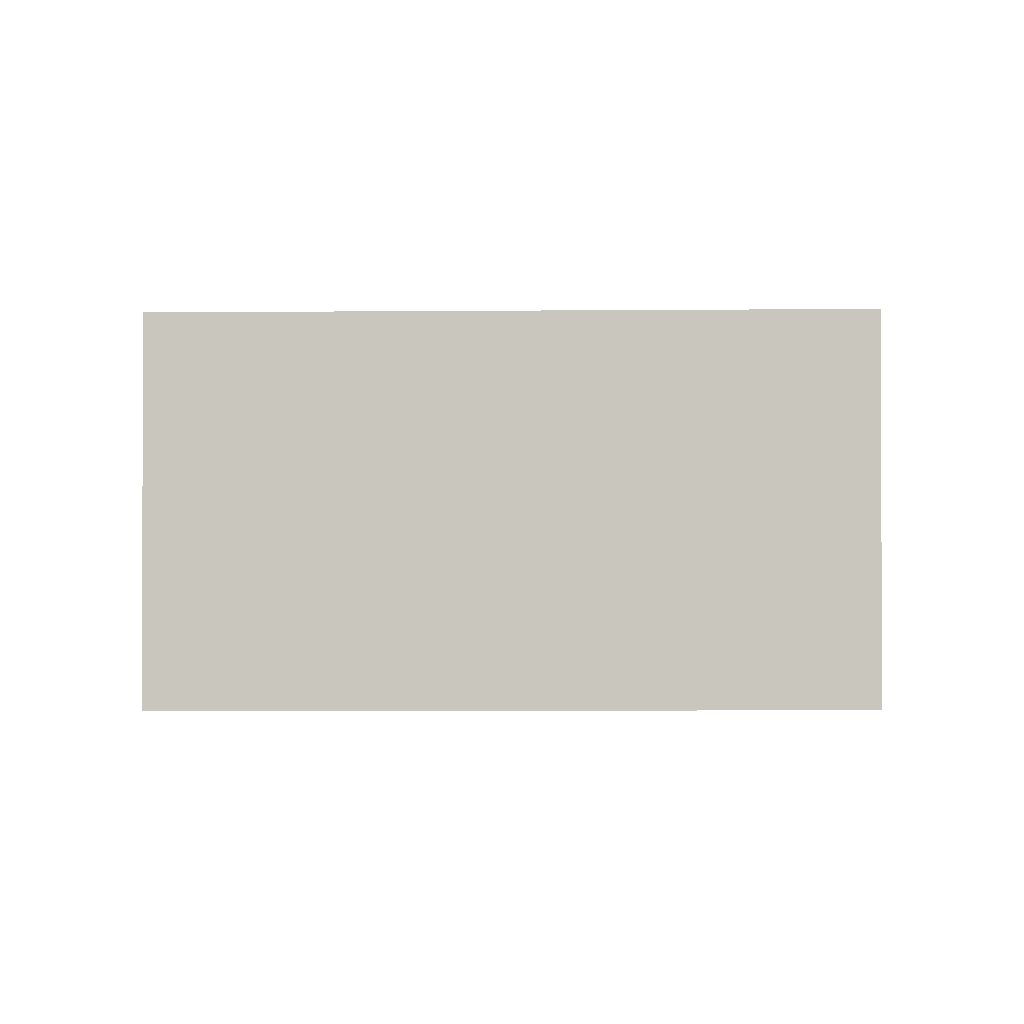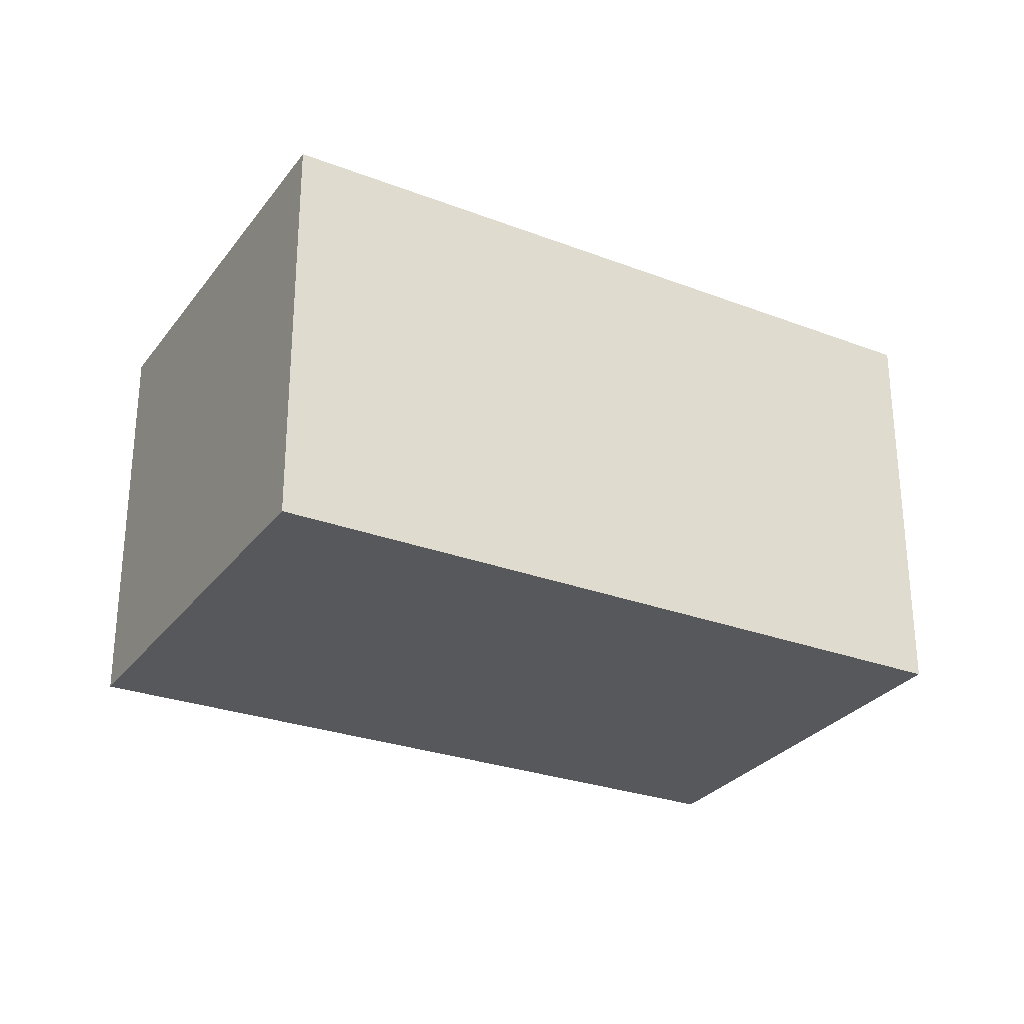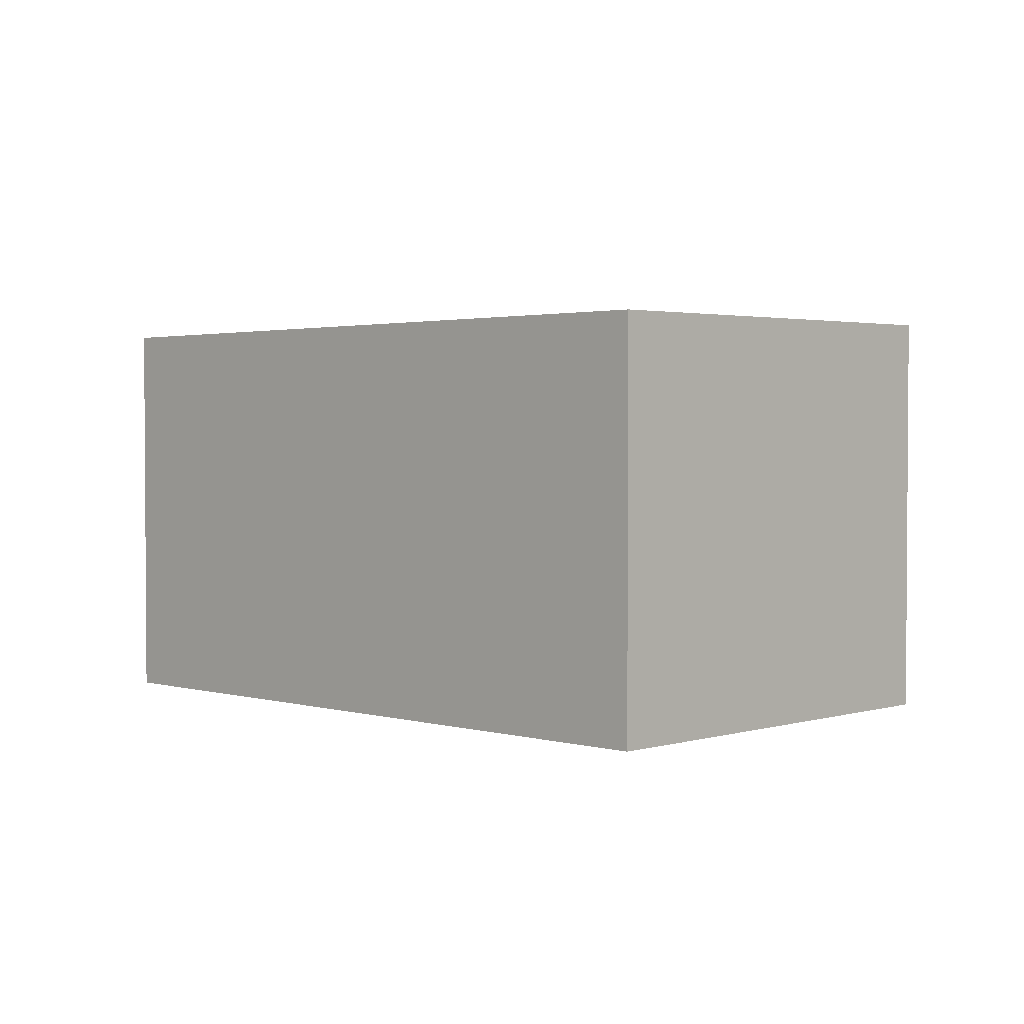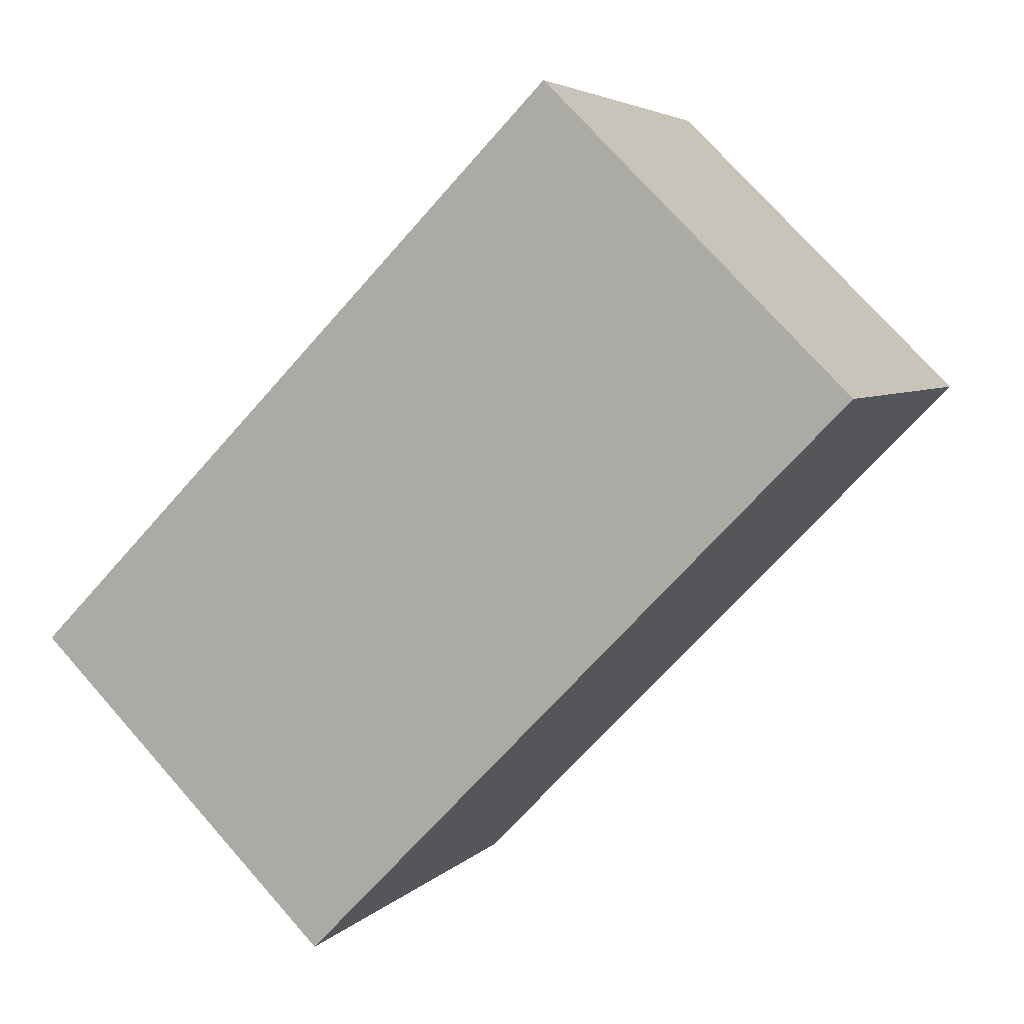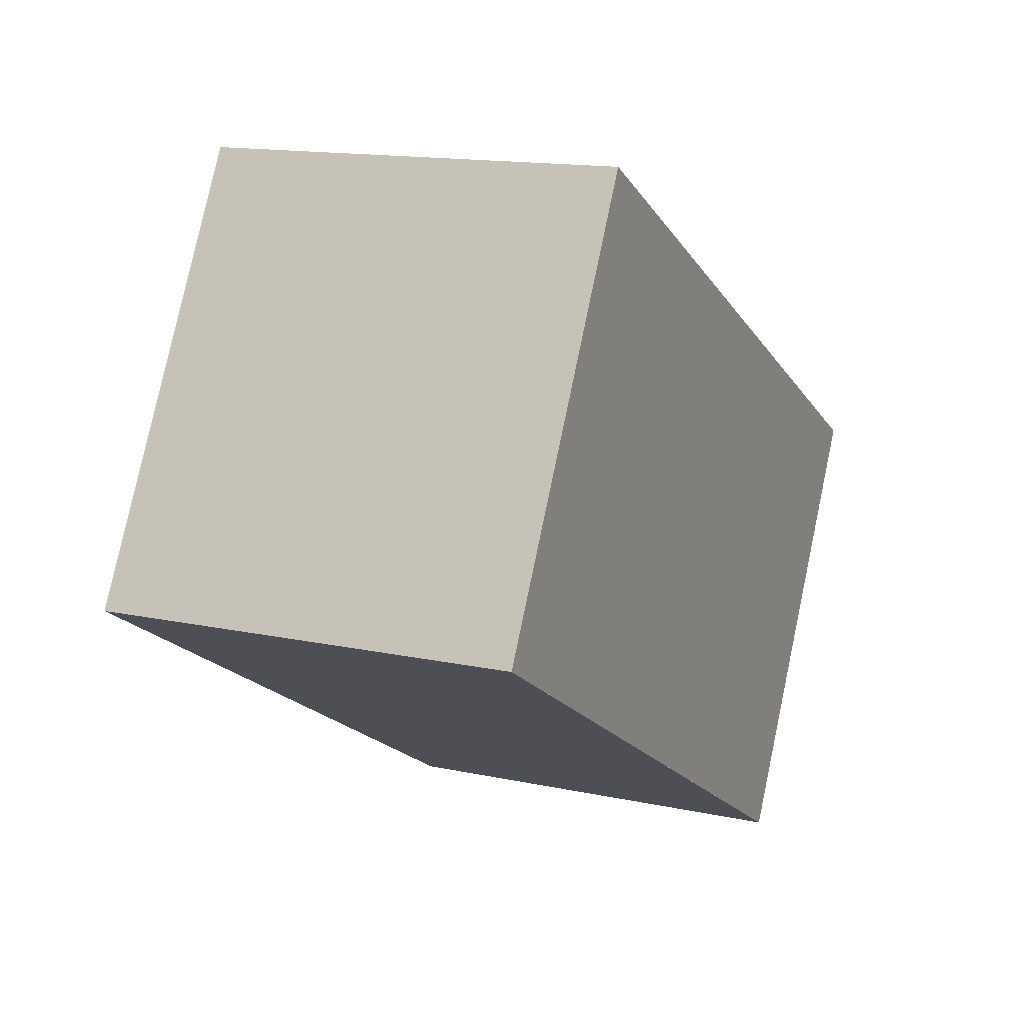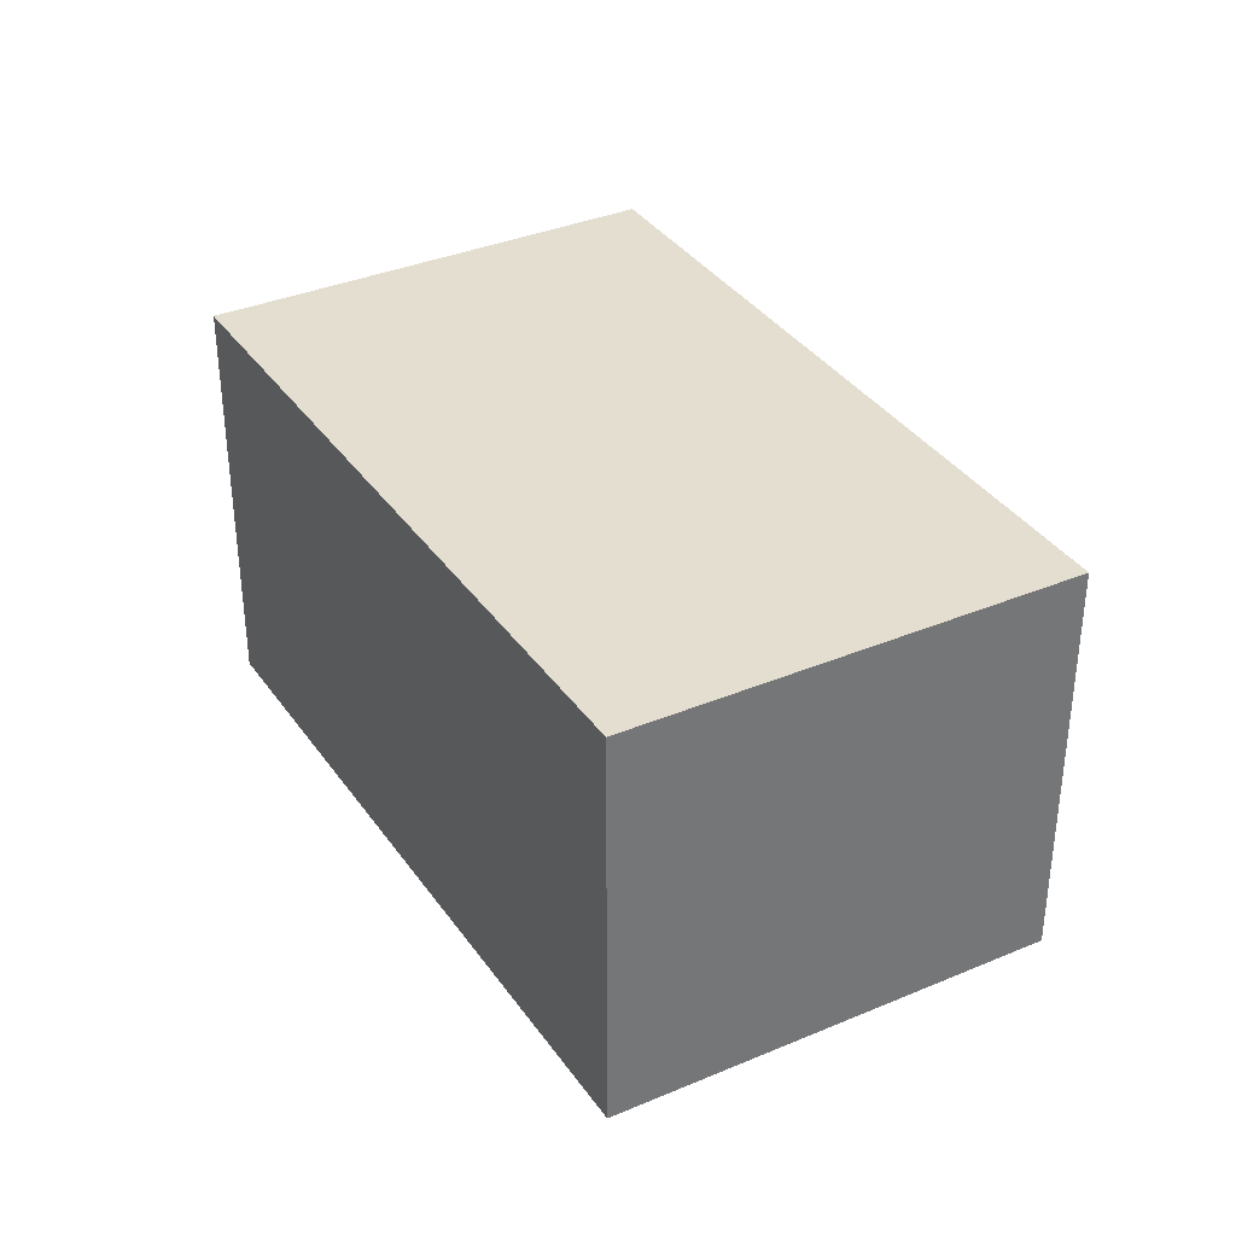
<metadata>
{"format":"obj","ext":"obj","renderer":"f3d","projection":"perspective","resolution":1024,"background":"white","views":[{"elev":-0.8,"azim":-151.8,"up":"+Z"},{"elev":-28.3,"azim":0.3,"up":"+Z"},{"elev":2.4,"azim":-106.4,"up":"+Z"},{"elev":74.6,"azim":-41.5,"up":"+Y"},{"elev":14.6,"azim":115.2,"up":"+Y"},{"elev":35.3,"azim":89.7,"up":"+Z"}]}
</metadata>
<code>
v -1600 -2144 2.243
v -1603 -2146 2.271
v -1605 -2144 2.268
v -1601 -2142 2.239
v -1605 -2144 2.268
v -1603 -2143 2.253
v -1605 -2144 2.267
v -1605 -2144 2.267
v -1603 -2146 2.271
v -1603 -2146 2.271
v -1603 -2146 2.271
v -1600 -2144 2.243
v -1601 -2142 2.239
v -1601 -2142 2.241
v -1603 -2146 2.271
v -1600 -2144 2.243
v -1600 -2144 0
v -1603 -2146 4.441e-16
v -1603 -2146 2.271
v -1603 -2146 2.271
v -1603 -2146 0
v -1603 -2146 4.441e-16
v -1605 -2144 2.267
v -1605 -2144 2.268
v -1605 -2144 0
v -1605 -2144 0
v -1601 -2142 2.241
v -1601 -2142 2.239
v -1601 -2142 0
v -1601 -2142 0
v -1605 -2144 2.268
v -1605 -2144 2.268
v -1605 -2144 0
v -1605 -2144 0
v -1601 -2142 2.239
v -1603 -2143 2.253
v -1603 -2143 0
v -1601 -2142 0
v -1603 -2143 2.253
v -1605 -2144 2.267
v -1605 -2144 0
v -1603 -2143 0
v -1603 -2146 2.271
v -1603 -2146 2.271
v -1603 -2146 4.441e-16
v -1603 -2146 0
v -1605 -2144 2.268
v -1603 -2146 2.271
v -1603 -2146 4.441e-16
v -1605 -2144 0
v -1600 -2144 2.243
v -1600 -2144 2.243
v -1600 -2144 0
v -1600 -2144 0
v -1601 -2142 2.239
v -1601 -2142 2.239
v -1601 -2142 0
v -1601 -2142 0
v -1600 -2144 2.243
v -1601 -2142 2.241
v -1601 -2142 0
v -1600 -2144 0
v -1600 -2144 0
v -1603 -2146 0
v -1605 -2144 0
v -1601 -2142 0
f 14 12 10 7 6 13
f 8 6 7
f 7 5 3 8
f 11 5 7 10
f 10 9 2 11
f 12 1 9 10
f 13 4 14
f 16 17 18 15
f 20 21 22 19
f 24 25 26 23
f 28 29 30 27
f 32 33 34 31
f 36 37 38 35
f 40 41 42 39
f 44 45 46 43
f 48 49 50 47
f 52 53 54 51
f 56 57 58 55
f 60 61 62 59
f 64 65 66 63

</code>
